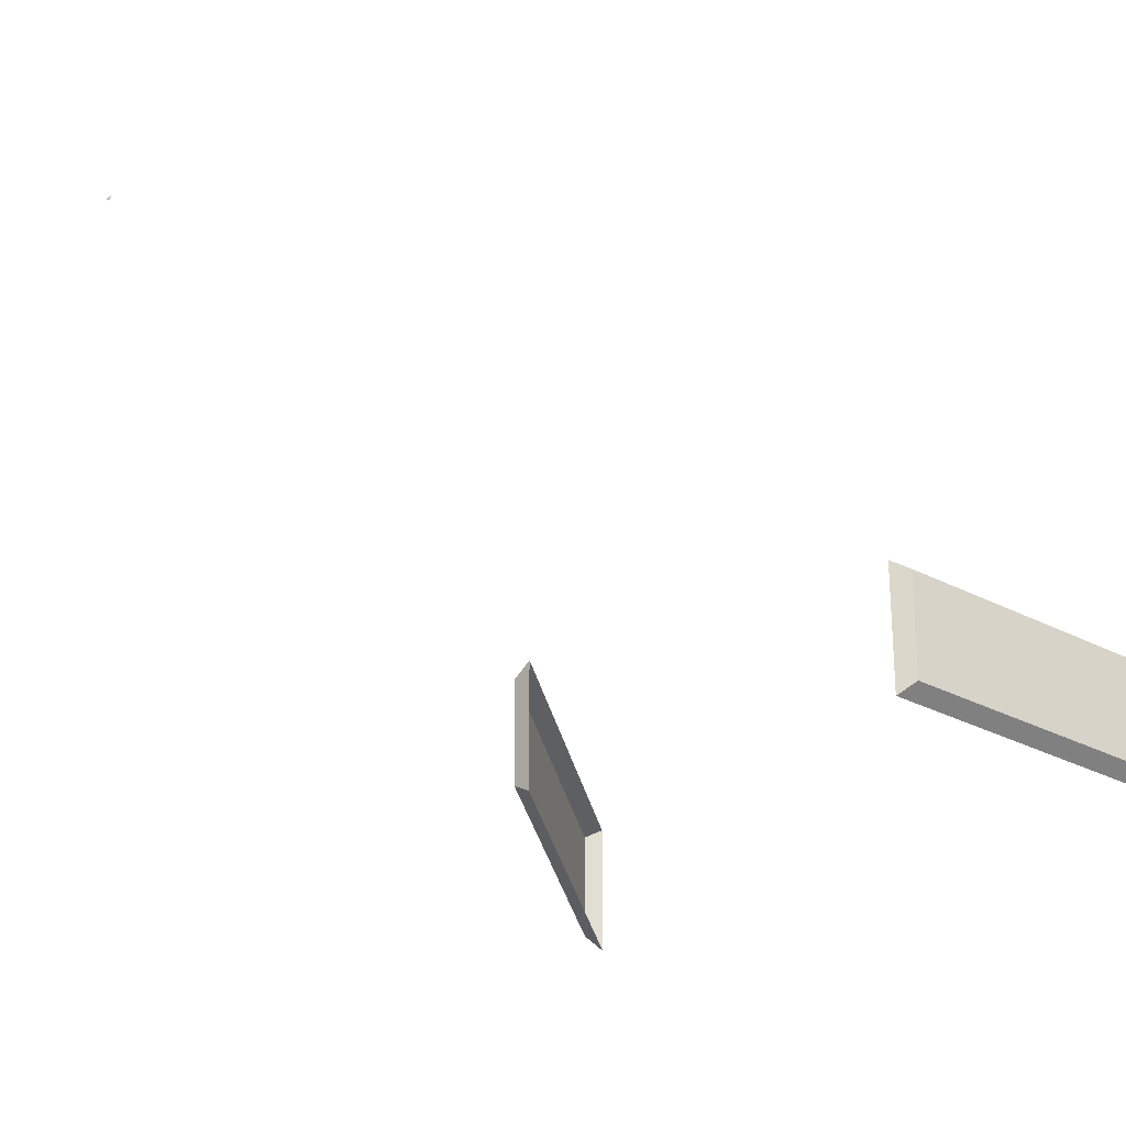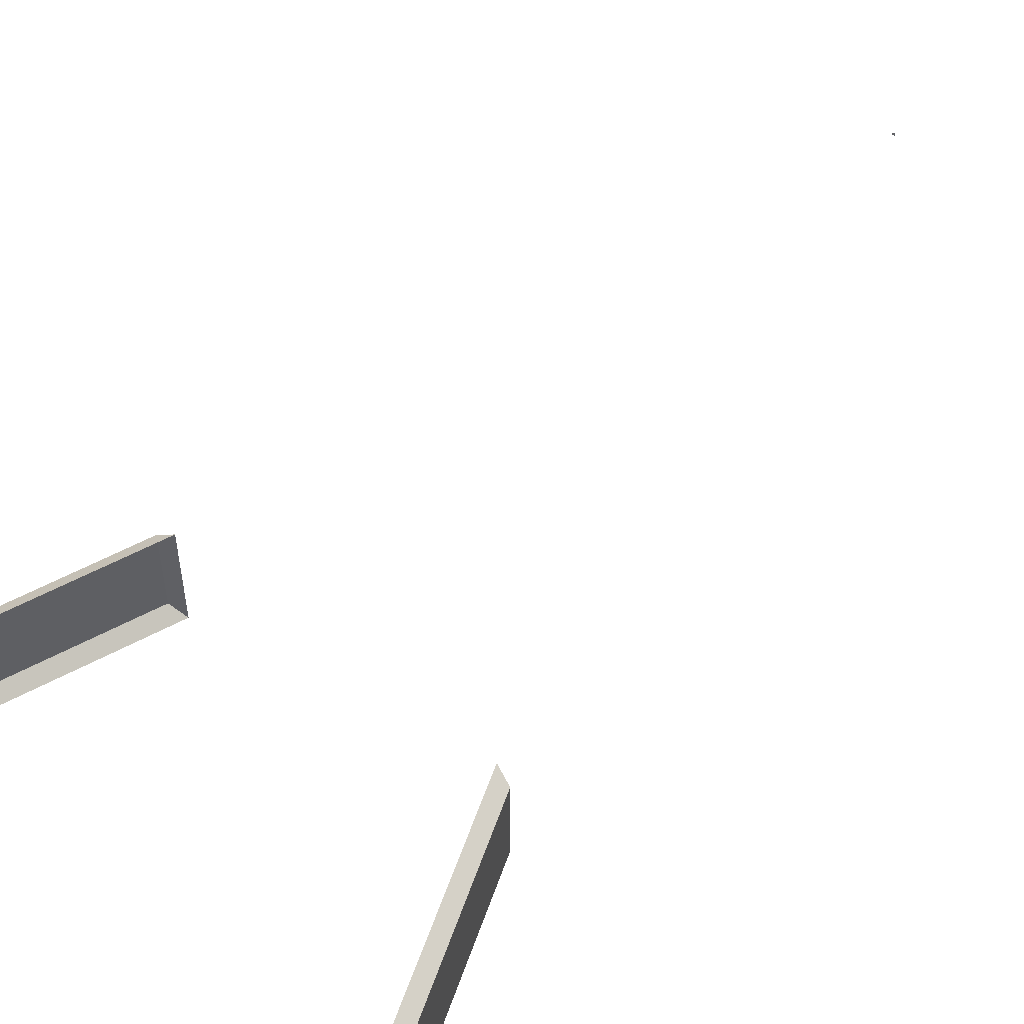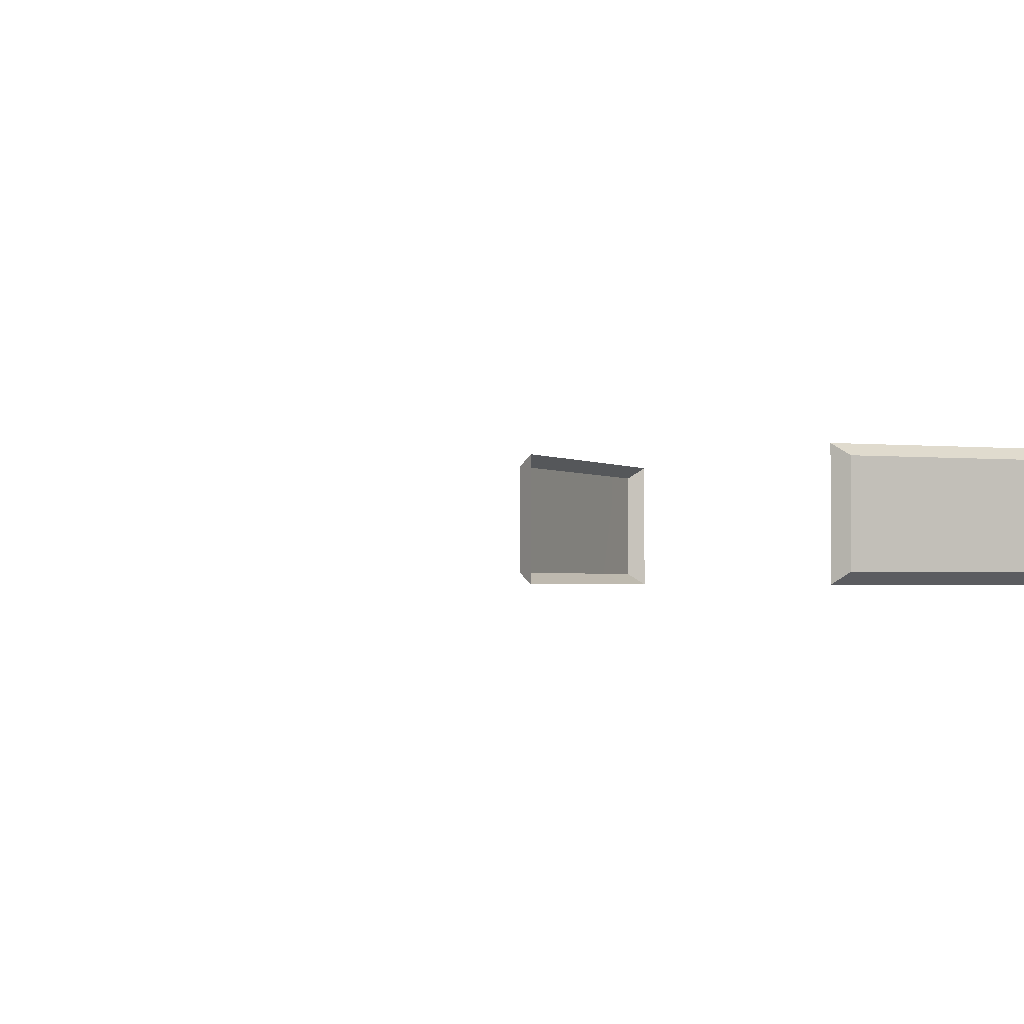
<metadata>
{"format":"obj","ext":"obj","renderer":"f3d","projection":"perspective","resolution":1024,"background":"white","views":[{"elev":-29.1,"azim":-148.8,"up":"+Y"},{"elev":54.4,"azim":39.4,"up":"+Y"},{"elev":-1.4,"azim":-139.4,"up":"+Y"}]}
</metadata>
<code>
o AlarmClock_14_AlarmClock_14_0_GeomSubset_2
v 0.0005 -0.000501 -0.3591
v -0.0005 -0.000501 -0.3591
v 0.0005 0.0005 -0.3591
v -0.0005 0.0005 -0.3591
v 0.0005 -0.000501 -0.3591
v -0.0005 -0.000501 -0.3591
v 0.0005 0.0005 -0.3591
v -0.0005 0.0005 -0.3591
v 0.0005 -0.000501 -0.3591
v -0.0005 -0.000501 -0.3591
v 0.0005 0.0005 -0.3591
v -0.0005 0.0005 -0.3591
v 0.0005 -0.000501 -0.3591
v -0.0005 -0.000501 -0.3591
v 0.0005 0.0005 -0.3591
v -0.0005 0.0005 -0.3591
v 0.0005 -0.000501 -0.3591
v -0.0005 -0.000501 -0.3591
v 0.0005 0.0005 -0.3591
v -0.0005 0.0005 -0.3591
v 2.3e-05 0.02654 0.06746
v -0.01538 0.02654 0.06543
v -0.02973 0.02654 0.05949
v -0.04206 0.02654 0.05003
v -0.05152 0.02654 0.03771
v -0.05746 0.02654 0.02336
v -0.05949 0.02654 0.007967
v -0.05746 0.02654 -0.00743
v -0.05152 0.02654 -0.02178
v -0.04206 0.02654 -0.0341
v -0.02973 0.02654 -0.04355
v -0.01538 0.02654 -0.04949
v 2.3e-05 0.02654 -0.05152
v 2.3e-05 0.02654 0.007967
v -0.02538 0.02654 -0.08055
v 2.3e-05 0.02654 -0.08055
v -0.02538 -0.02653 -0.08055
v 2.3e-05 -0.02653 -0.08055
v -0.02538 0.02654 -0.08661
v -0.02538 -0.02653 -0.08661
v 2.3e-05 0.02654 -0.08661
v 2.3e-05 -0.02653 -0.08661
v 0.01542 0.02654 0.06543
v 0.02977 0.02654 0.05949
v 0.04209 0.02654 0.05003
v 0.05154 0.02654 0.03771
v 0.05749 0.02654 0.02336
v 0.05951 0.02654 0.007967
v 0.05749 0.02654 -0.00743
v 0.05154 0.02654 -0.02178
v 0.04209 0.02654 -0.0341
v 0.02977 0.02654 -0.04355
v 0.01542 0.02654 -0.04949
v 0.02542 0.02654 -0.08055
v 0.02542 -0.02653 -0.08055
v 0.02542 0.02654 -0.08661
v 0.02542 -0.02653 -0.08661
v -0.02973 -0.01654 0.05949
v 2.3e-05 -0.01654 0.007967
v -0.01538 -0.01654 0.06543
v 2.3e-05 -0.01654 0.06746
v -0.05152 -0.01654 0.03771
v -0.04206 -0.01654 0.05003
v -0.05949 -0.01654 0.007967
v -0.05746 -0.01654 0.02336
v -0.05152 -0.01654 -0.02178
v -0.05746 -0.01654 -0.00743
v -0.02973 -0.01654 -0.04355
v -0.04206 -0.01654 -0.0341
v 2.3e-05 -0.01654 -0.05152
v -0.01538 -0.01654 -0.04949
v 0.01542 -0.01654 0.06543
v 0.02977 -0.01654 0.05949
v 0.04209 -0.01654 0.05003
v 0.05154 -0.01654 0.03771
v 0.05749 -0.01654 0.02336
v 0.05951 -0.01654 0.007967
v 0.05749 -0.01654 -0.00743
v 0.05154 -0.01654 -0.02178
v 0.04209 -0.01654 -0.0341
v 0.02977 -0.01654 -0.04355
v 0.01542 -0.01654 -0.04949
v -0.1064 0.02208 0.04397
v -0.1064 -0.02208 0.04397
v -0.1009 -0.02208 0.0291
v -0.1009 0.02208 0.0291
v -0.09112 -0.02208 0.003201
v -0.09112 0.02208 0.003201
v -0.08138 -0.02208 -0.0227
v -0.08138 0.02208 -0.0227
v -0.0723 -0.02208 -0.04684
v -0.0723 0.02208 -0.04684
v -0.0645 -0.02208 -0.06756
v -0.0645 0.02208 -0.06756
v -0.06119 -0.02208 -0.07637
v -0.06119 0.02208 -0.07637
v 0.1064 0.02208 0.04397
v 0.1009 0.02208 0.0291
v 0.1009 -0.02208 0.0291
v 0.1064 -0.02208 0.04397
v 0.09113 0.02208 0.003201
v 0.09113 -0.02208 0.003201
v 0.08139 0.02208 -0.0227
v 0.08139 -0.02208 -0.0227
v 0.07232 0.02208 -0.04684
v 0.07232 -0.02208 -0.04684
v 0.06452 0.02208 -0.06756
v 0.06452 -0.02208 -0.06756
v 0.06121 0.02208 -0.07637
v 0.06121 -0.02208 -0.07637
v -0.11 0.01811 0.0384
v -0.11 -0.01811 0.0384
v -0.1058 -0.01811 0.02724
v -0.1058 0.01811 0.02724
v -0.09609 -0.01811 0.001335
v -0.09609 0.01811 0.001335
v -0.08634 -0.01811 -0.02457
v -0.08634 0.01811 -0.02457
v -0.07726 -0.01811 -0.0487
v -0.07726 0.01811 -0.0487
v -0.06946 -0.01811 -0.06943
v -0.06946 0.01811 -0.06943
v -0.06755 -0.01811 -0.07452
v -0.06755 0.01811 -0.07452
v 0.11 0.01811 0.0384
v 0.1058 0.01811 0.02724
v 0.1058 -0.01811 0.02724
v 0.11 -0.01811 0.0384
v 0.09609 0.01811 0.001335
v 0.09609 -0.01811 0.001336
v 0.08635 0.01811 -0.02457
v 0.08635 -0.01811 -0.02457
v 0.07728 0.01811 -0.0487
v 0.07728 -0.01811 -0.0487
v 0.06948 0.01811 -0.06943
v 0.06948 -0.01811 -0.06943
v 0.06757 0.01811 -0.07452
v 0.06757 -0.01811 -0.07452
v 2.3e-05 -0.02653 0.06947
v 2.3e-05 -0.02595 0.06805
v 2.3e-05 -0.02454 0.06746
v -0.0159 -0.02653 0.06738
v -0.01553 -0.02595 0.066
v -0.01538 -0.02454 0.06543
v -0.03074 -0.02653 0.06123
v -0.03003 -0.02595 0.06
v -0.02973 -0.02454 0.05949
v -0.04349 -0.02653 0.05146
v -0.04248 -0.02595 0.05045
v -0.04206 -0.02454 0.05003
v -0.05326 -0.02653 0.03872
v -0.05203 -0.02595 0.03801
v -0.05152 -0.02454 0.03771
v -0.05949 -0.02454 0.007967
v -0.06008 -0.02595 0.007967
v -0.06151 -0.02653 0.007967
v -0.05941 -0.02653 -0.007952
v -0.05803 -0.02595 -0.007583
v -0.05746 -0.02454 -0.00743
v -0.05326 -0.02653 -0.02279
v -0.05203 -0.02595 -0.02207
v -0.05152 -0.02454 -0.02178
v -0.04349 -0.02653 -0.03552
v -0.04248 -0.02595 -0.03452
v -0.04206 -0.02454 -0.0341
v -0.03074 -0.02653 -0.0453
v -0.03003 -0.02595 -0.04406
v -0.02973 -0.02454 -0.04355
v -0.0159 -0.02653 -0.05144
v -0.01553 -0.02595 -0.05007
v -0.01538 -0.02454 -0.04949
v 2.3e-05 -0.02653 -0.05354
v 2.3e-05 -0.02595 -0.05211
v 2.3e-05 -0.02454 -0.05152
v 0.01594 -0.02653 0.06738
v 0.01557 -0.02595 0.066
v 0.01542 -0.02454 0.06543
v 0.03078 -0.02653 0.06123
v 0.03006 -0.02595 0.06
v 0.02977 -0.02454 0.05949
v 0.04351 -0.02653 0.05146
v 0.04251 -0.02595 0.05045
v 0.04209 -0.02454 0.05003
v 0.05154 -0.02454 0.03771
v 0.05205 -0.02595 0.03801
v 0.05329 -0.02653 0.03872
v 0.06153 -0.02653 0.007967
v 0.0601 -0.02595 0.007967
v 0.05951 -0.02454 0.007967
v 0.05943 -0.02653 -0.007952
v 0.05806 -0.02595 -0.007583
v 0.05749 -0.02454 -0.00743
v 0.05329 -0.02653 -0.02279
v 0.05205 -0.02595 -0.02207
v 0.05154 -0.02454 -0.02178
v 0.04351 -0.02653 -0.03552
v 0.04251 -0.02595 -0.03452
v 0.04209 -0.02454 -0.0341
v 0.03078 -0.02653 -0.0453
v 0.03006 -0.02595 -0.04406
v 0.02977 -0.02454 -0.04355
v 0.01594 -0.02653 -0.05144
v 0.01557 -0.02595 -0.05007
v 0.01542 -0.02454 -0.04949
v -0.05746 -0.02454 0.02336
v -0.05803 -0.02595 0.02352
v -0.05941 -0.02653 0.02389
v 0.05749 -0.02454 0.02336
v 0.05806 -0.02595 0.02352
v 0.05943 -0.02653 0.02389
v 2.3e-05 0.02654 0.09221
v -0.03086 0.02654 0.08904
v 2.3e-05 -0.02653 0.09221
v -0.03086 -0.02653 0.08904
v -0.0596 0.02654 0.07976
v -0.0596 -0.02653 0.07976
v -0.08431 0.02654 0.06496
v -0.08431 -0.02653 0.06496
v -0.1052 0.02654 0.04741
v -0.1073 0.02408 0.04616
v -0.1073 -0.02408 0.04616
v -0.1052 -0.02653 0.04741
v -0.09831 0.02654 0.02876
v -0.1009 0.02396 0.0291
v -0.1009 -0.02396 0.0291
v -0.09831 -0.02653 0.02878
v -0.08869 0.02654 0.003568
v -0.09112 0.02408 0.003201
v -0.09112 -0.02408 0.003201
v -0.0887 -0.02653 0.003592
v -0.07931 0.02654 -0.02138
v -0.08138 0.02408 -0.0227
v -0.08138 -0.02407 -0.0227
v -0.07933 -0.02653 -0.02133
v -0.07064 0.02654 -0.04484
v -0.0723 0.02394 -0.04684
v -0.0723 -0.02392 -0.04684
v -0.07068 -0.02653 -0.04479
v -0.06302 0.02654 -0.06535
v -0.0645 0.02387 -0.06756
v -0.0645 -0.02386 -0.06756
v -0.06304 -0.02653 -0.06533
v -0.05719 0.02654 -0.0801
v -0.05962 0.02411 -0.08055
v -0.05962 -0.0241 -0.08055
v -0.05719 -0.02653 -0.0801
v -0.05719 0.02654 -0.08661
v -0.05962 0.02411 -0.08661
v -0.05719 -0.02653 -0.08661
v -0.05962 -0.0241 -0.08661
v 0.03089 0.02654 0.08904
v 0.03089 -0.02653 0.08904
v 0.05962 0.02654 0.07976
v 0.05962 -0.02653 0.07976
v 0.08432 0.02654 0.06496
v 0.08432 -0.02653 0.06496
v 0.1052 0.02654 0.04741
v 0.1073 0.02407 0.04614
v 0.1073 -0.02406 0.04614
v 0.1052 -0.02653 0.04741
v 0.09832 0.02654 0.02876
v 0.1009 0.02396 0.0291
v 0.1009 -0.02396 0.0291
v 0.09832 -0.02653 0.02878
v 0.0887 0.02654 0.003568
v 0.09113 0.02408 0.003201
v 0.09113 -0.02408 0.003201
v 0.08871 -0.02653 0.003592
v 0.07932 0.02654 -0.02138
v 0.08139 0.02408 -0.0227
v 0.08139 -0.02407 -0.0227
v 0.07935 -0.02653 -0.02133
v 0.07066 0.02654 -0.04484
v 0.07232 0.02394 -0.04684
v 0.07232 -0.02392 -0.04684
v 0.07069 -0.02653 -0.04479
v 0.06304 0.02654 -0.06535
v 0.06452 0.02387 -0.06756
v 0.06452 -0.02386 -0.06756
v 0.06305 -0.02653 -0.06532
v 0.05721 0.02654 -0.0801
v 0.05964 0.02411 -0.08055
v 0.05964 -0.0241 -0.08055
v 0.05721 -0.02653 -0.0801
v 0.05721 0.02654 -0.08661
v 0.05964 0.02411 -0.08661
v 0.05721 -0.02653 -0.08661
v 0.05964 -0.0241 -0.08661
v -0.02538 0.02892 -0.08661
v -0.02538 0.0323 -0.0912
v 2.3e-05 0.0323 -0.0912
v 2.3e-05 0.02892 -0.08661
v 2.3e-05 -0.02892 -0.08661
v 2.3e-05 -0.03229 -0.0912
v -0.02538 -0.03229 -0.0912
v -0.02538 -0.02892 -0.08661
v 0.02542 0.02892 -0.08661
v 0.02542 0.0323 -0.0912
v 0.02542 -0.02892 -0.08661
v 0.02542 -0.03229 -0.0912
v -0.06175 0.02493 -0.08661
v -0.05799 0.02866 -0.08661
v -0.06528 0.02837 -0.0912
v -0.06119 0.0323 -0.0912
v -0.07937 0.03848 -0.0912
v -0.07575 0.04213 -0.0912
v -0.05799 -0.02865 -0.08661
v -0.06175 -0.02493 -0.08661
v -0.06118 -0.03229 -0.0912
v -0.06528 -0.02836 -0.0912
v -0.07562 -0.04208 -0.0912
v -0.07937 -0.03851 -0.0912
v -0.08363 0.04209 -0.09516
v -0.08363 -0.04225 -0.09516
v -0.07944 0.04653 -0.09516
v -0.0839 0.04208 -0.1045
v -0.07944 0.04653 -0.1045
v -0.02538 0.04653 -0.09516
v -0.02538 0.04217 -0.0912
v 2.3e-05 0.04653 -0.09516
v 2.3e-05 0.0422 -0.0912
v -0.07944 -0.04225 -0.1088
v -0.07944 -0.04621 -0.1045
v -0.02538 -0.04621 -0.1045
v -0.02538 -0.04225 -0.1088
v -0.08363 -0.04225 -0.1045
v -0.07916 0.04208 -0.1091
v -0.07944 -0.04621 -0.09516
v -0.02538 0.04209 -0.1088
v -0.02538 0.04653 -0.1045
v 2.3e-05 0.04209 -0.1088
v 2.3e-05 0.04653 -0.1045
v -0.02538 -0.0422 -0.0912
v -0.02538 -0.04621 -0.09516
v 2.3e-05 -0.0422 -0.0912
v 2.3e-05 -0.04621 -0.09516
v 2.3e-05 -0.04621 -0.1045
v 2.3e-05 -0.04225 -0.1088
v 0.02542 0.04653 -0.09516
v 0.02542 0.0422 -0.0912
v 0.02542 0.04209 -0.1088
v 0.02542 0.04653 -0.1045
v 0.02542 -0.04217 -0.0912
v 0.02542 -0.04621 -0.09516
v 0.02542 -0.04621 -0.1045
v 0.02542 -0.04225 -0.1088
v 0.05801 0.02866 -0.08661
v 0.06177 0.02493 -0.08661
v 0.0612 0.0323 -0.0912
v 0.0653 0.02836 -0.0912
v 0.07564 0.04208 -0.0912
v 0.07938 0.03851 -0.0912
v 0.06177 -0.02493 -0.08661
v 0.05801 -0.02865 -0.08661
v 0.0653 -0.02836 -0.0912
v 0.06121 -0.03229 -0.0912
v 0.07938 -0.03847 -0.0912
v 0.07576 -0.04213 -0.0912
v 0.08365 0.04209 -0.09516
v 0.0833 -0.04225 -0.09516
v 0.07917 0.04653 -0.09516
v 0.07917 0.04653 -0.1045
v 0.08365 0.04209 -0.1045
v 0.07945 -0.04621 -0.1045
v 0.07946 -0.04225 -0.1088
v 0.08365 -0.04225 -0.1045
v 0.07945 -0.04621 -0.09516
v 0.07946 0.04209 -0.1088
v 2.3e-05 0.02411 0.0969
v 2.3e-05 0.02654 0.09446
v 0.03089 0.02654 0.09129
v 0.0314 0.02411 0.09368
v -0.03136 0.02411 0.09368
v -0.03086 0.02654 0.09129
v -0.06061 0.02411 0.08423
v -0.0596 0.02654 0.082
v 2.3e-05 -0.0241 0.0969
v 2.3e-05 -0.02653 0.09446
v -0.03086 -0.02653 0.09129
v -0.03136 -0.0241 0.09368
v 0.0314 -0.0241 0.09368
v 0.03089 -0.02653 0.09129
v -0.0596 -0.02653 0.082
v -0.06061 -0.0241 0.08423
v -0.08573 0.02411 0.06919
v -0.08431 0.02654 0.06721
v -0.08431 -0.02653 0.06721
v -0.08573 -0.0241 0.06919
v -0.1064 0.02408 0.05176
v -0.1052 0.02654 0.04966
v -0.1052 -0.02653 0.04966
v -0.1064 -0.02406 0.05177
v -0.1073 0.02408 0.0484
v -0.1073 -0.02408 0.0484
v 0.05962 0.02654 0.082
v 0.06063 0.02411 0.08423
v 0.06063 -0.0241 0.08423
v 0.05962 -0.02653 0.082
v 0.08432 0.02654 0.06721
v 0.08574 0.02411 0.06919
v 0.08574 -0.0241 0.06919
v 0.08432 -0.02653 0.06721
v 0.1052 0.02654 0.04966
v 0.1064 0.02407 0.05177
v 0.1064 -0.02408 0.05176
v 0.1052 -0.02653 0.04966
v 0.1073 0.02407 0.04839
v 0.1073 -0.02406 0.04839
v 2.3e-05 0.02554 0.09221
v 0.03089 0.02554 0.08904
v 0.03089 0.02554 0.09129
v 2.3e-05 0.02554 0.09446
v -0.03086 0.02554 0.08904
v -0.03086 0.02554 0.09129
v -0.0596 0.02554 0.07976
v -0.0596 0.02554 0.082
v 2.3e-05 -0.02553 0.09221
v -0.03086 -0.02553 0.08904
v -0.03086 -0.02553 0.09129
v 2.3e-05 -0.02553 0.09446
v 0.03089 -0.02553 0.08904
v 0.03089 -0.02553 0.09129
v -0.0596 -0.02553 0.07976
v -0.0596 -0.02553 0.082
v -0.08431 0.02554 0.06496
v -0.08431 0.02554 0.06721
v -0.08431 -0.02553 0.06496
v -0.08431 -0.02553 0.06721
v -0.1047 0.02554 0.04741
v -0.1047 0.02554 0.04966
v -0.1047 -0.02553 0.04741
v -0.1047 -0.02553 0.04966
v -0.1063 -0.02372 0.04616
v -0.1063 0.02372 0.04616
v -0.1063 0.02372 0.0484
v -0.1063 -0.02372 0.0484
v 0.05962 0.02554 0.07976
v 0.05962 0.02554 0.082
v 0.05962 -0.02553 0.07976
v 0.05962 -0.02553 0.082
v 0.08432 0.02554 0.06496
v 0.08432 0.02554 0.06721
v 0.08432 -0.02553 0.06496
v 0.08432 -0.02553 0.06721
v 0.1047 0.02554 0.04741
v 0.1047 0.02554 0.04966
v 0.1047 -0.02553 0.04741
v 0.1047 -0.02553 0.04966
v 0.1063 0.0237 0.04614
v 0.1063 -0.0237 0.04614
v 0.1063 -0.0237 0.04839
v 0.1063 0.02371 0.04839
v 0.0005 -0.000501 -0.3591
v -0.0005 -0.000501 -0.3591
v 0.0005 0.0005 -0.3591
v -0.0005 0.0005 -0.3591
v 0.0005 -0.000501 -0.3591
v -0.0005 -0.000501 -0.3591
v 0.0005 0.0005 -0.3591
v -0.0005 0.0005 -0.3591
v 0.0005 -0.000501 -0.3591
v -0.0005 -0.000501 -0.3591
v 0.0005 0.0005 -0.3591
v -0.0005 0.0005 -0.3591
v 0.0005 -0.000501 -0.3591
v -0.0005 -0.000501 -0.3591
v 0.0005 0.0005 -0.3591
v -0.0005 0.0005 -0.3591
v 0.0005 -0.000501 -0.3591
v -0.0005 -0.000501 -0.3591
v 0.0005 0.0005 -0.3591
v -0.0005 0.0005 -0.3591
v -0.008875 -0.01621 0.01273
v -0.005124 -0.01621 0.01648
v 0 -0.01621 0.01785
v 0.005124 -0.01621 0.01648
v 0.008875 -0.01621 0.01273
v 0.01025 -0.01621 0.007605
v 0.008875 -0.01621 0.002481
v 0.005124 -0.01621 -0.00127
v 0 -0.01621 -0.002643
v -0.005124 -0.01621 -0.00127
v -0.008875 -0.01621 0.002481
v -0.01025 -0.01621 0.007605
v 0 -0.02074 0.007605
v -0.008875 -0.01985 0.01273
v -0.008095 -0.02048 0.01228
v -0.006213 -0.02074 0.01119
v -0.003587 -0.02074 0.01382
v -0.004674 -0.02048 0.0157
v -0.005124 -0.01985 0.01648
v 0 -0.01985 0.01785
v 0 -0.02048 0.01695
v 0 -0.02074 0.01478
v 0.003587 -0.02074 0.01382
v 0.004674 -0.02048 0.0157
v 0.005124 -0.01985 0.01648
v 0.008875 -0.01985 0.01273
v 0.008095 -0.02048 0.01228
v 0.006213 -0.02074 0.01119
v 0.007174 -0.02074 0.007605
v 0.009347 -0.02048 0.007605
v 0.01025 -0.01985 0.007605
v 0.008875 -0.01985 0.002481
v 0.008095 -0.02048 0.002931
v 0.006213 -0.02074 0.004018
v 0.003587 -0.02074 0.001392
v 0.004674 -0.02048 -0.00049
v 0.005124 -0.01985 -0.00127
v 0 -0.01985 -0.002643
v 0 -0.02048 -0.001743
v 0 -0.02074 0.000431
v -0.003587 -0.02074 0.001392
v -0.004674 -0.02048 -0.00049
v -0.005124 -0.01985 -0.00127
v -0.008875 -0.01985 0.002481
v -0.008095 -0.02048 0.002931
v -0.006213 -0.02074 0.004018
v -0.007174 -0.02074 0.007605
v -0.009347 -0.02048 0.007605
v -0.01025 -0.01985 0.007605
f 9 10 12 11
f 111 112 113 114
f 114 113 115 116
f 116 115 117 118
f 118 117 119 120
f 120 119 121 122
f 122 121 123 124
f 125 126 127 128
f 126 129 130 127
f 129 131 132 130
f 131 133 134 132
f 133 135 136 134
f 135 137 138 136
f 83 84 112 111
f 84 85 113 112
f 86 83 111 114
f 85 87 115 113
f 88 86 114 116
f 87 89 117 115
f 90 88 116 118
f 89 91 119 117
f 92 90 118 120
f 91 93 121 119
f 94 92 120 122
f 93 95 123 121
f 95 96 124 123
f 96 94 122 124
f 97 98 126 125
f 99 100 128 127
f 100 97 125 128
f 98 101 129 126
f 102 99 127 130
f 101 103 131 129
f 104 102 130 132
f 103 105 133 131
f 106 104 132 134
f 105 107 135 133
f 108 106 134 136
f 107 109 137 135
f 109 110 138 137
f 110 108 136 138
f 461 462 464 463

</code>
